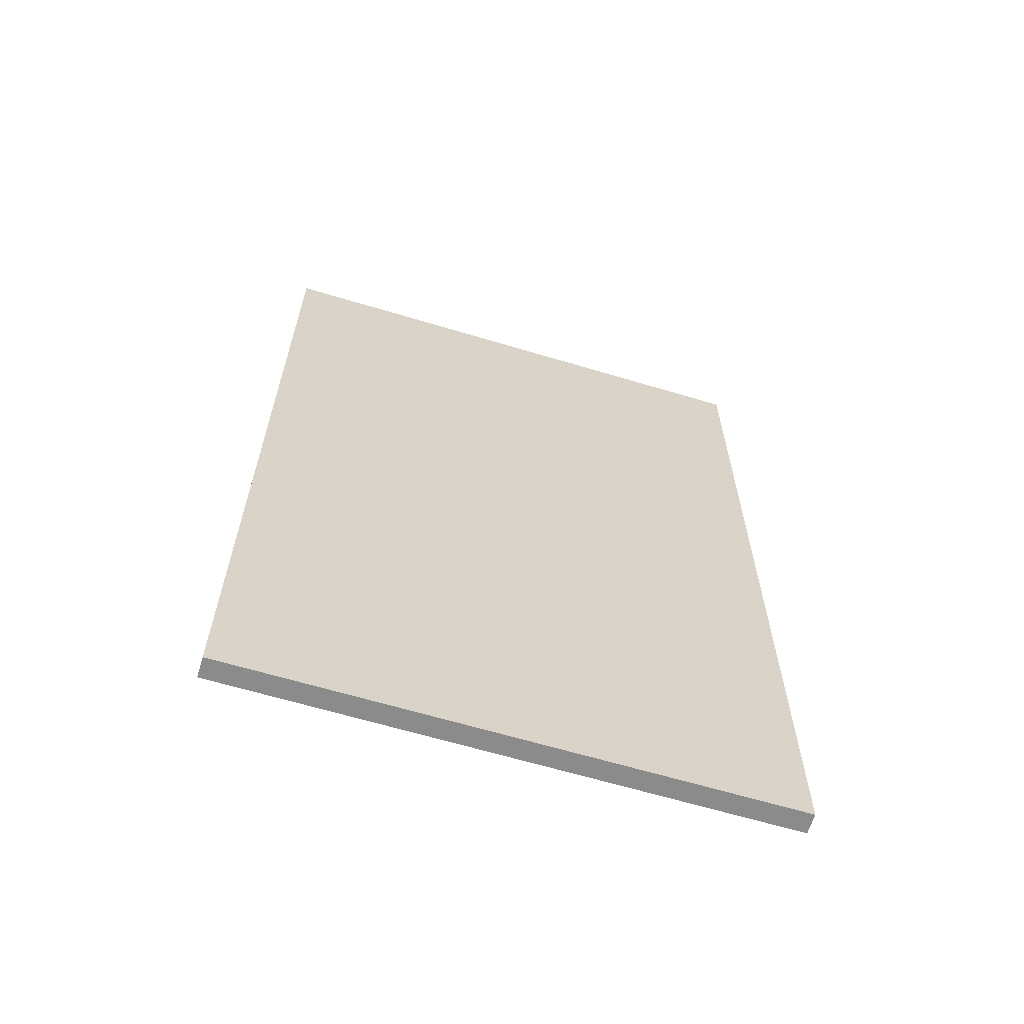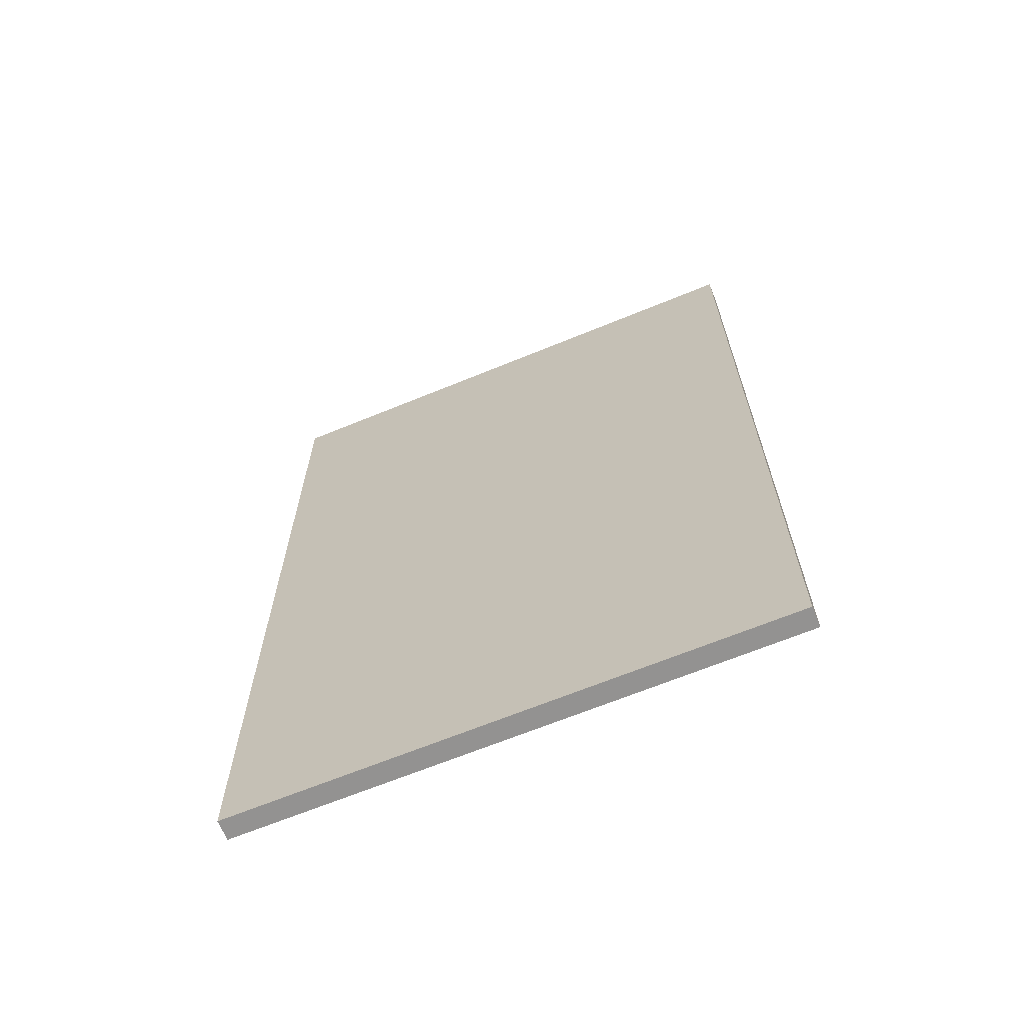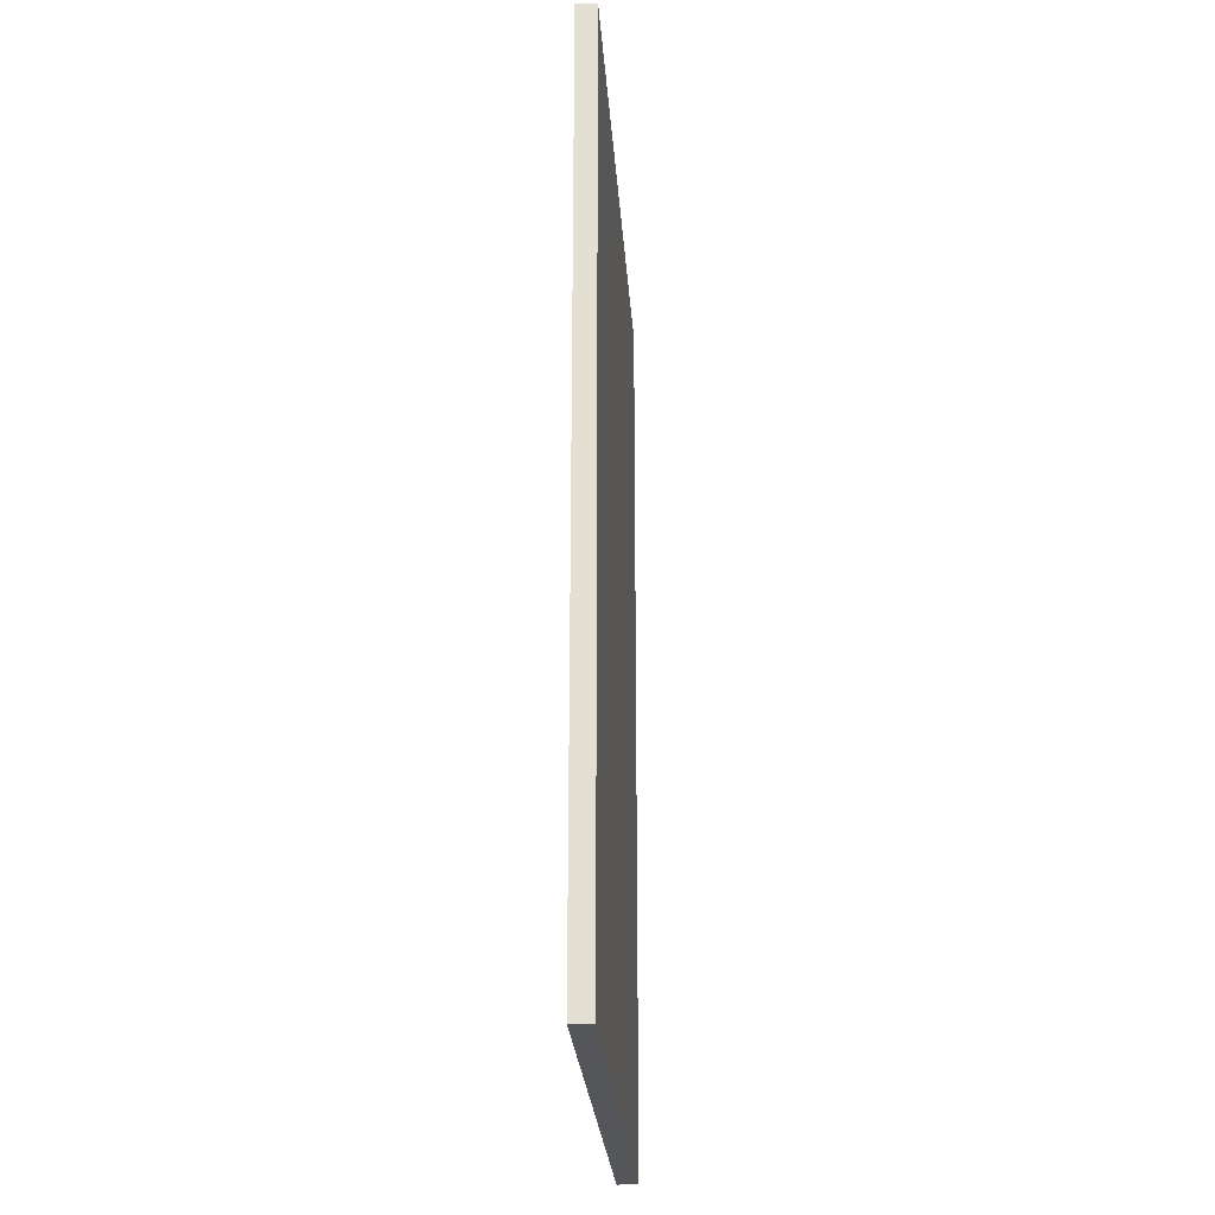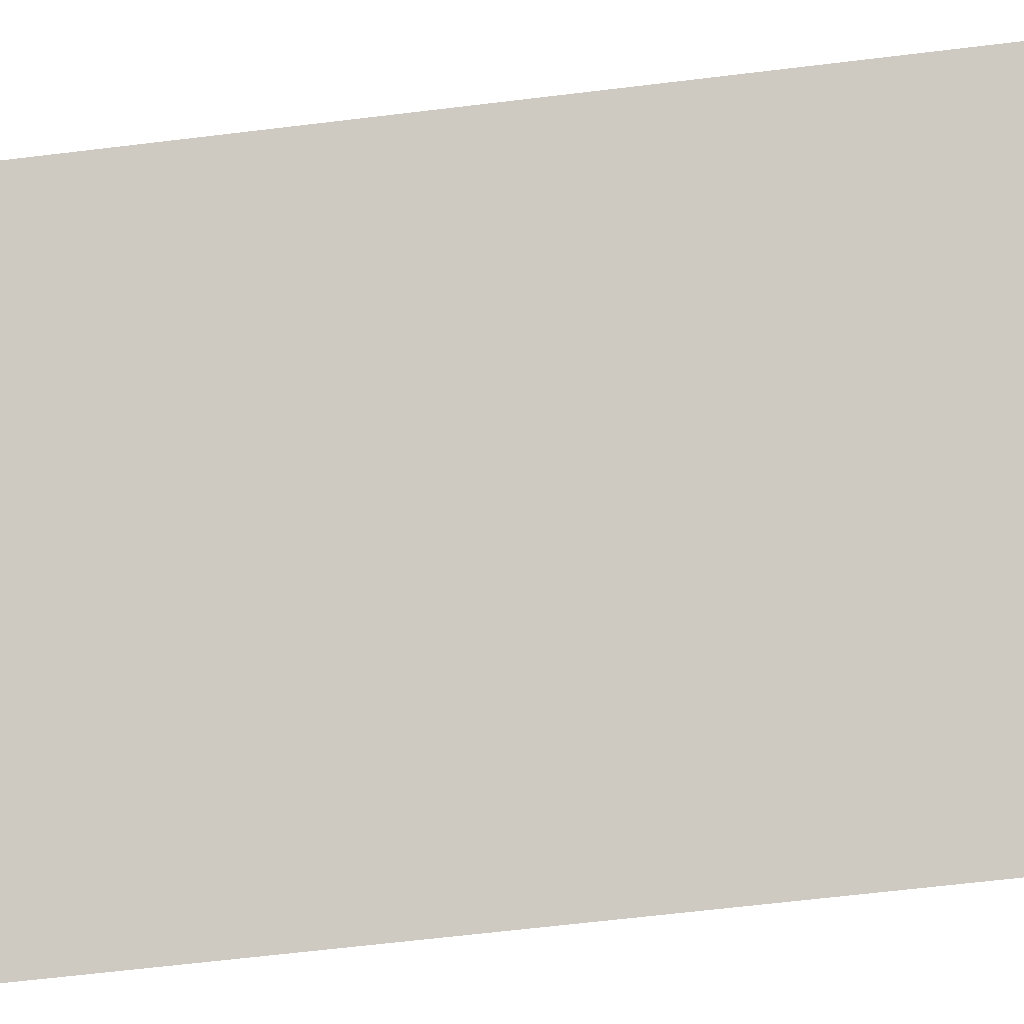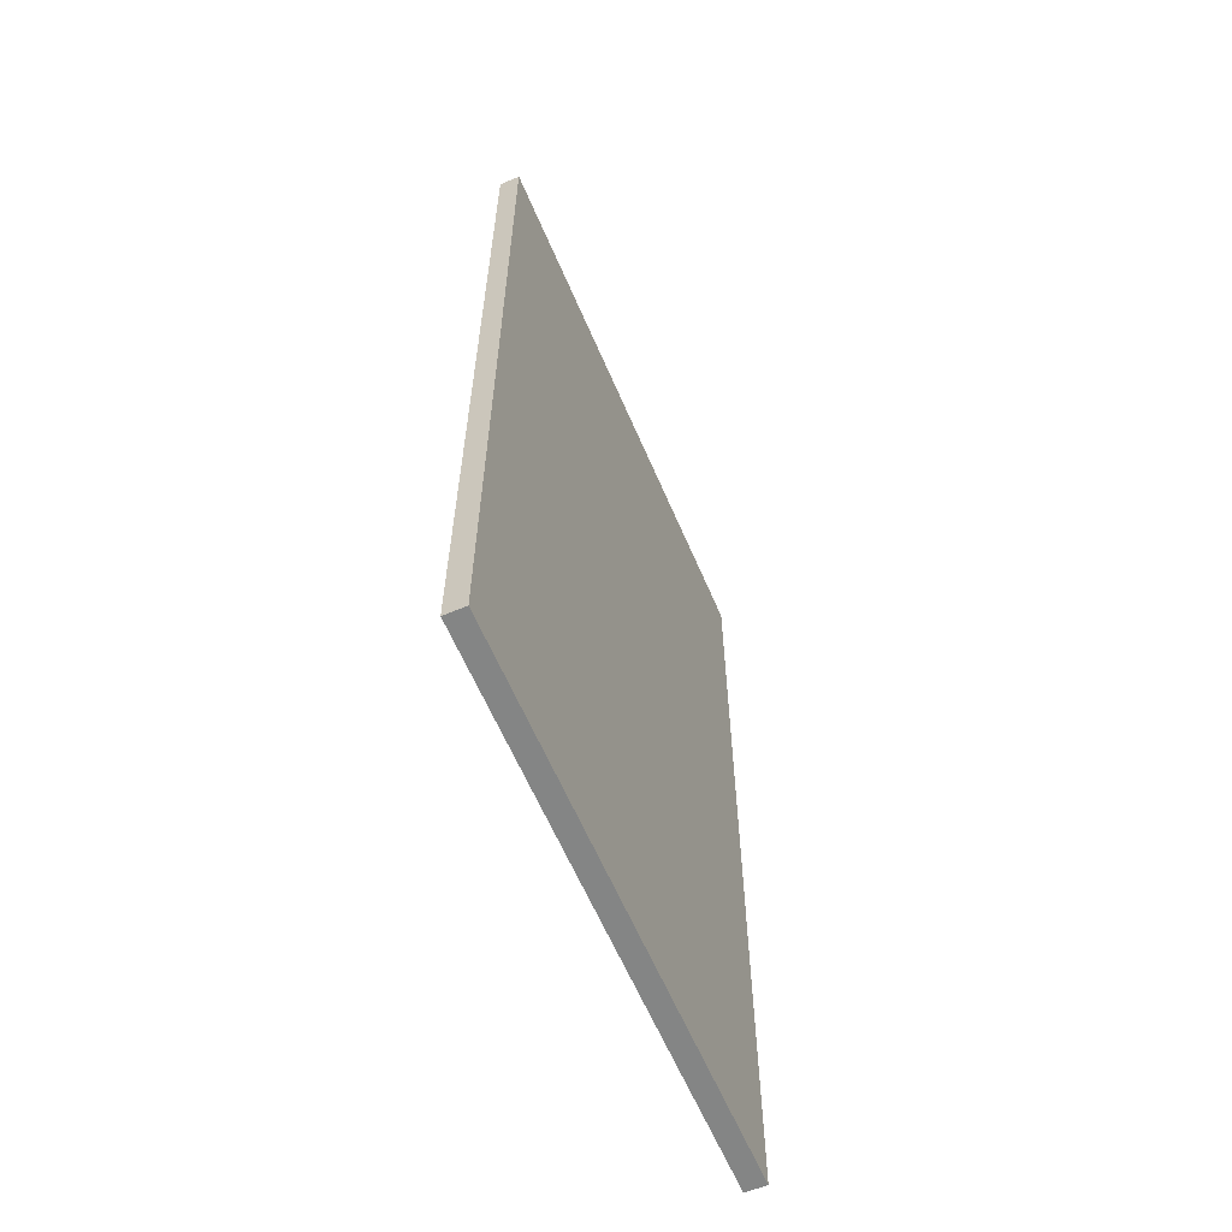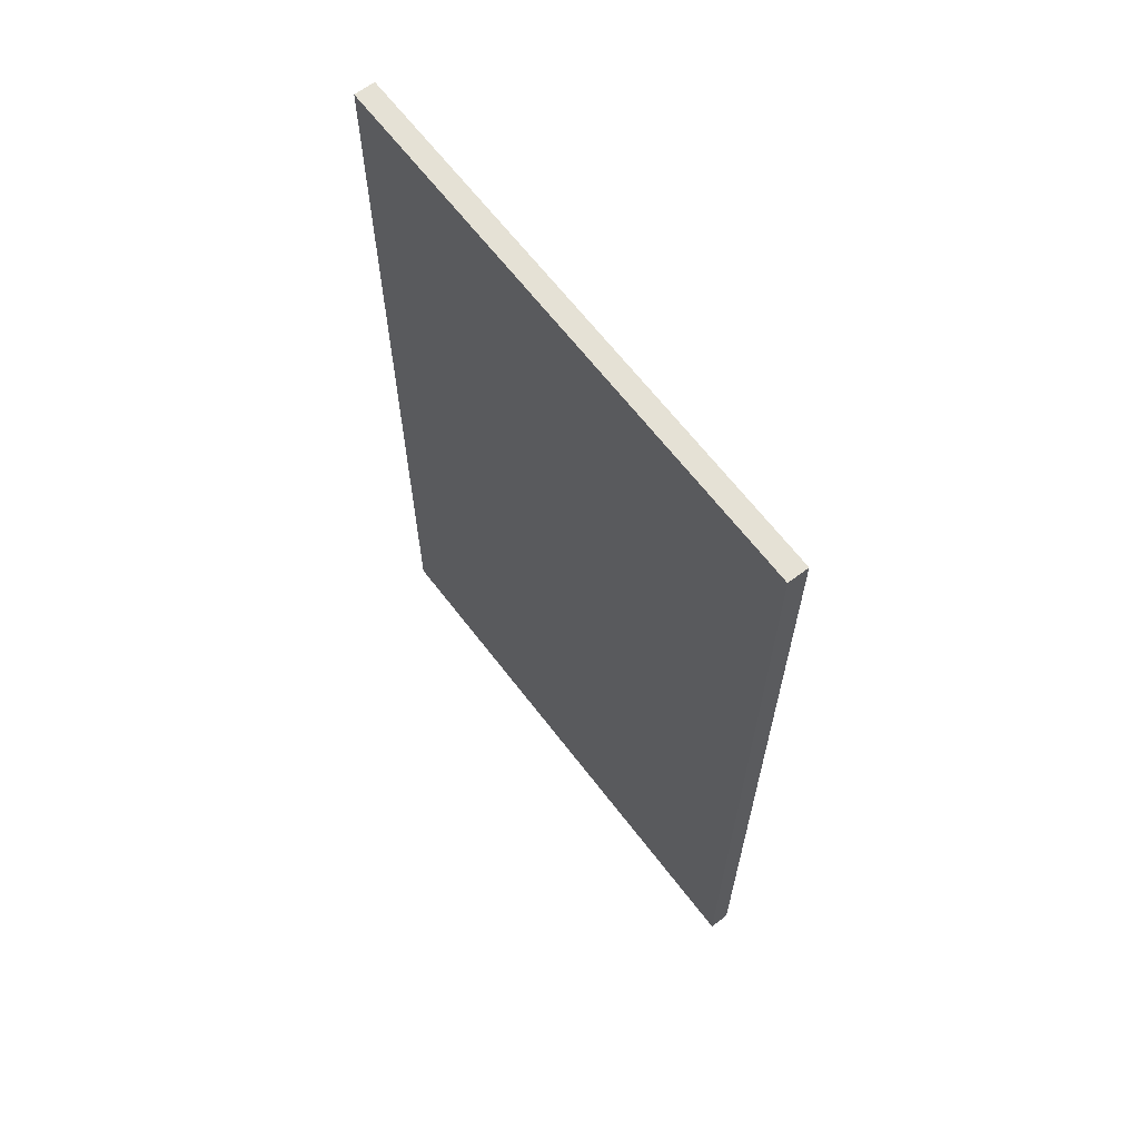
<metadata>
{"format":"obj","ext":"obj","renderer":"f3d","projection":"perspective","resolution":1024,"background":"white","views":[{"elev":-63.9,"azim":13.1,"up":"+Y"},{"elev":-66.5,"azim":-127.6,"up":"+Y"},{"elev":-25.7,"azim":-56.1,"up":"+Y"},{"elev":-65.5,"azim":-83.1,"up":"+Z"},{"elev":-61.6,"azim":143.1,"up":"+Y"},{"elev":65.1,"azim":-97.4,"up":"+Y"}]}
</metadata>
<code>
o Door_Plane.002
v -1.469 0.3 -5.217
v 1.995 0.3 -7.217
v -1.469 7 -5.217
v 1.995 7 -7.217
v -1.544 0.3 -5.347
v 1.92 0.3 -7.347
v -1.544 7 -5.347
v 1.92 7 -7.347
f 2 3 1
f 7 6 5
f 3 5 1
f 1 6 2
f 2 8 4
f 4 7 3
f 2 4 3
f 7 8 6
f 3 7 5
f 1 5 6
f 2 6 8
f 4 8 7

</code>
